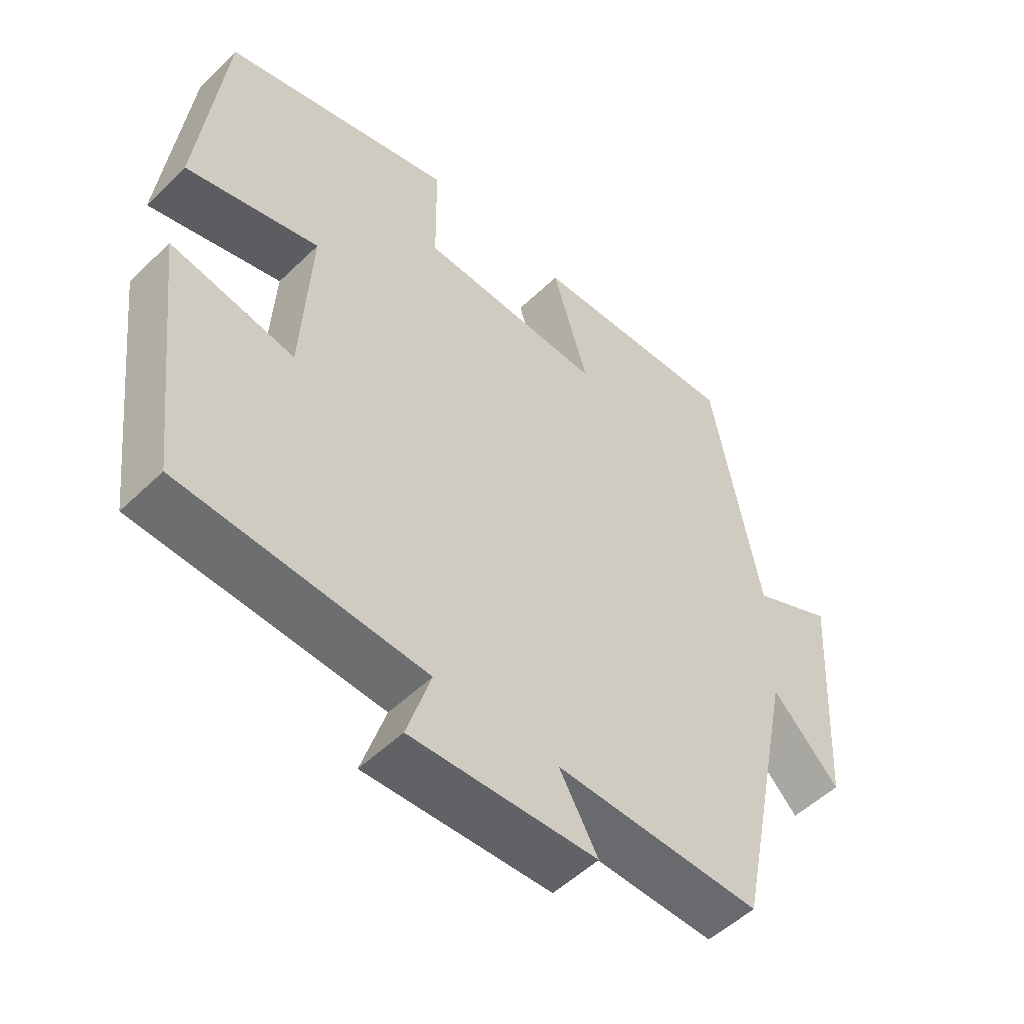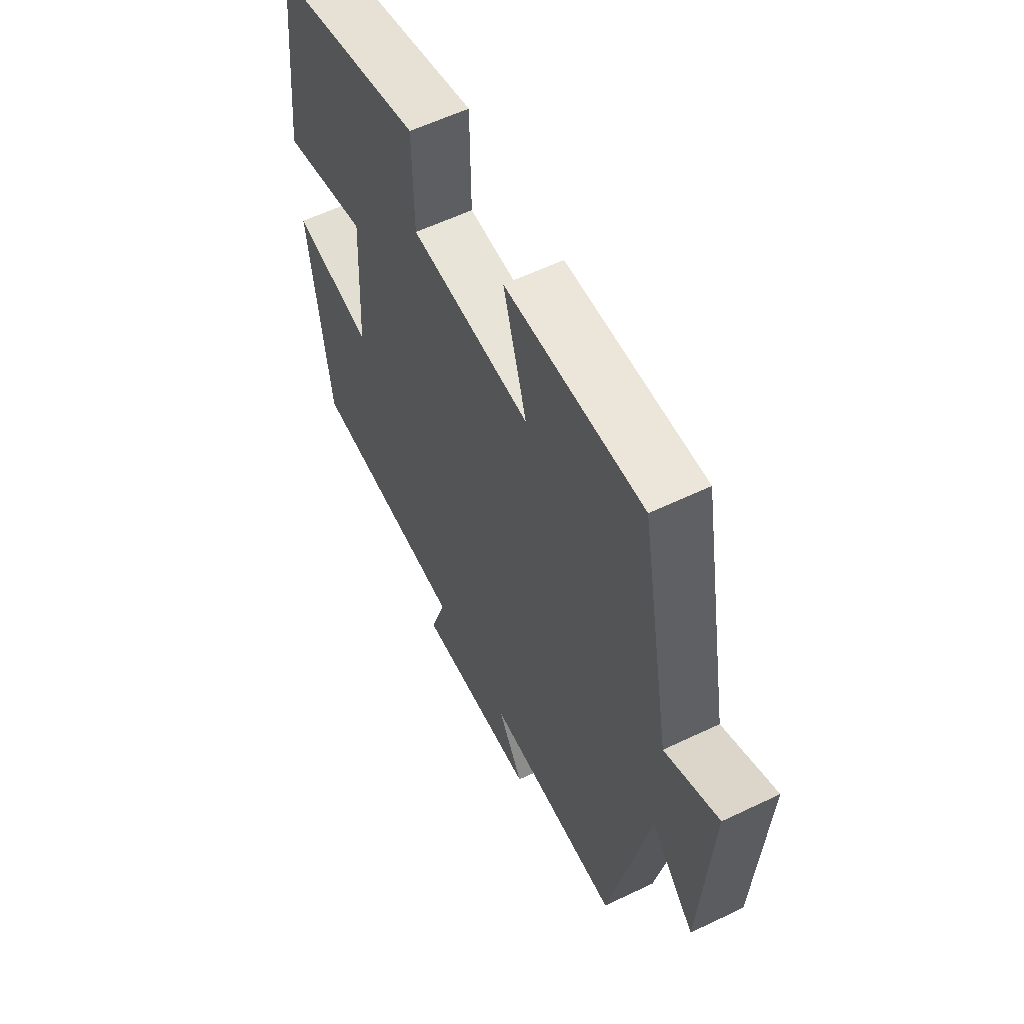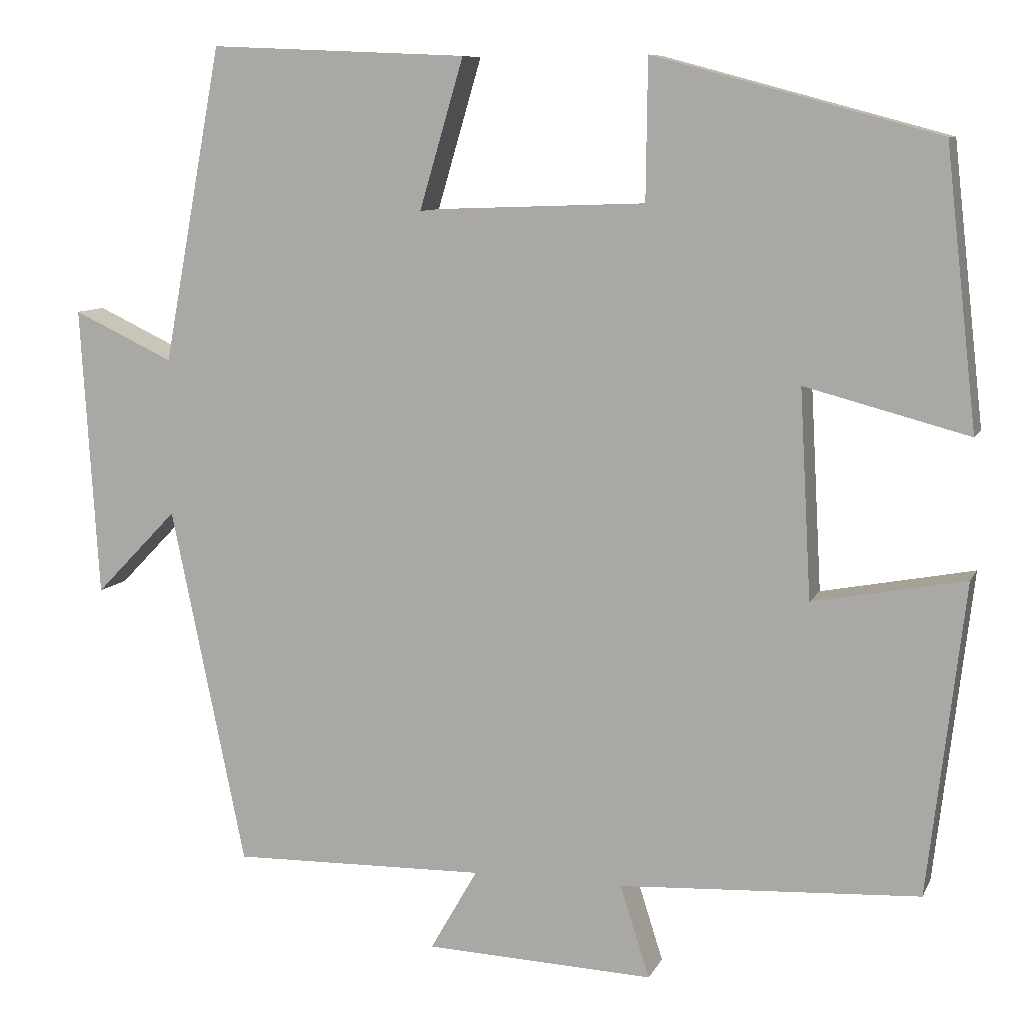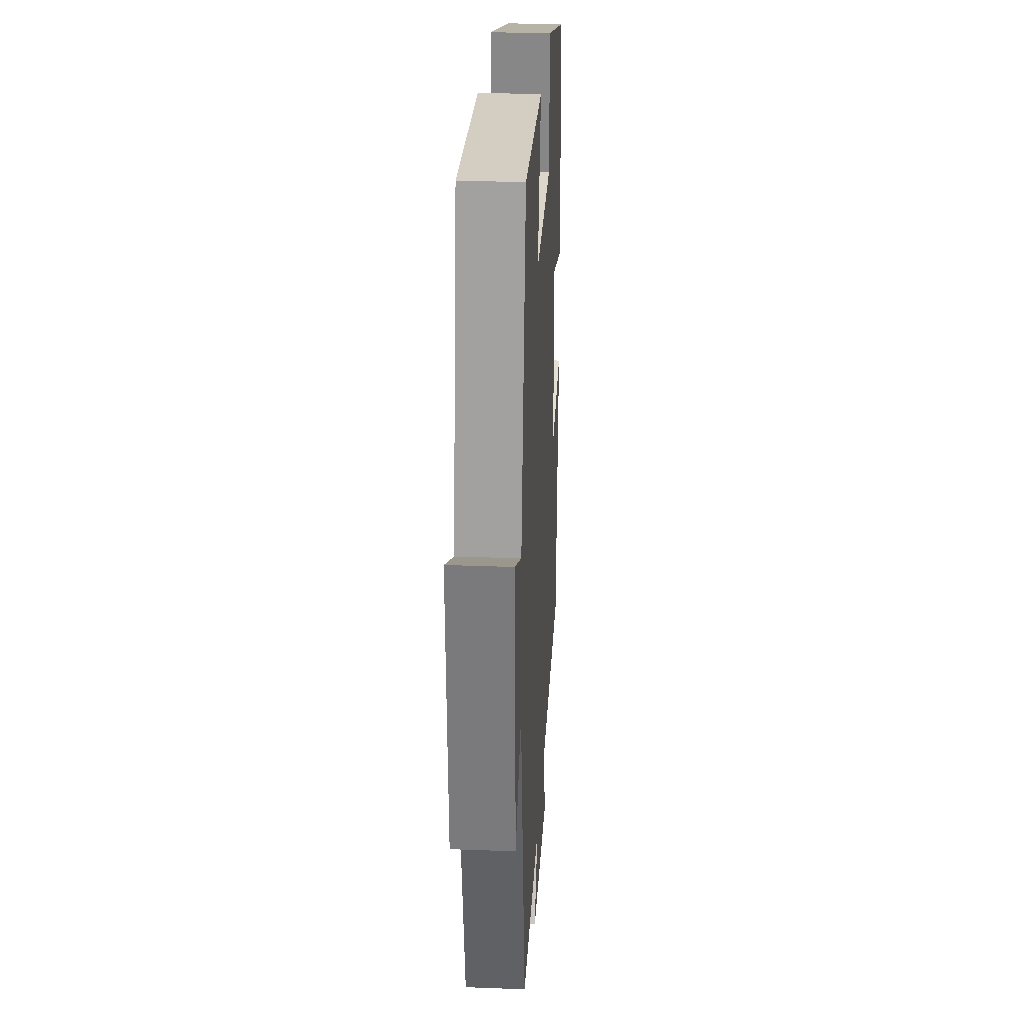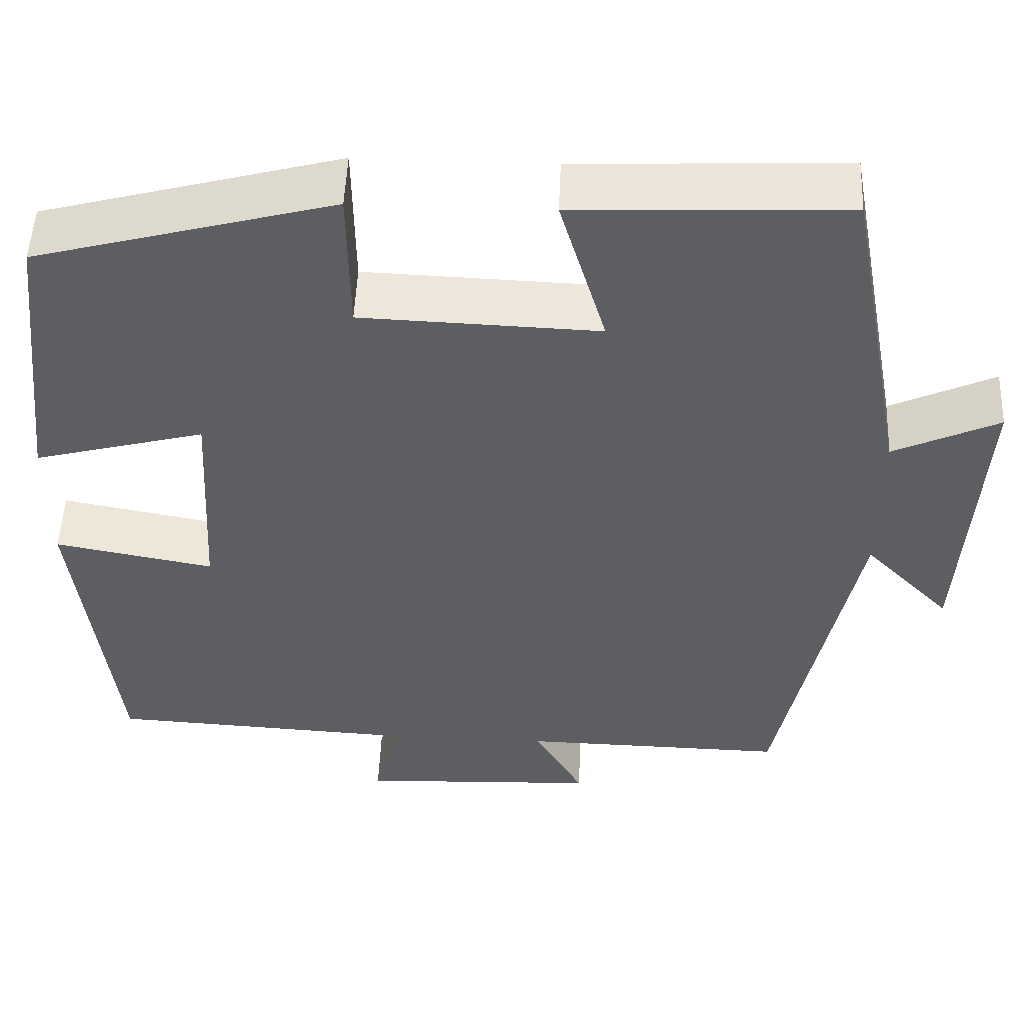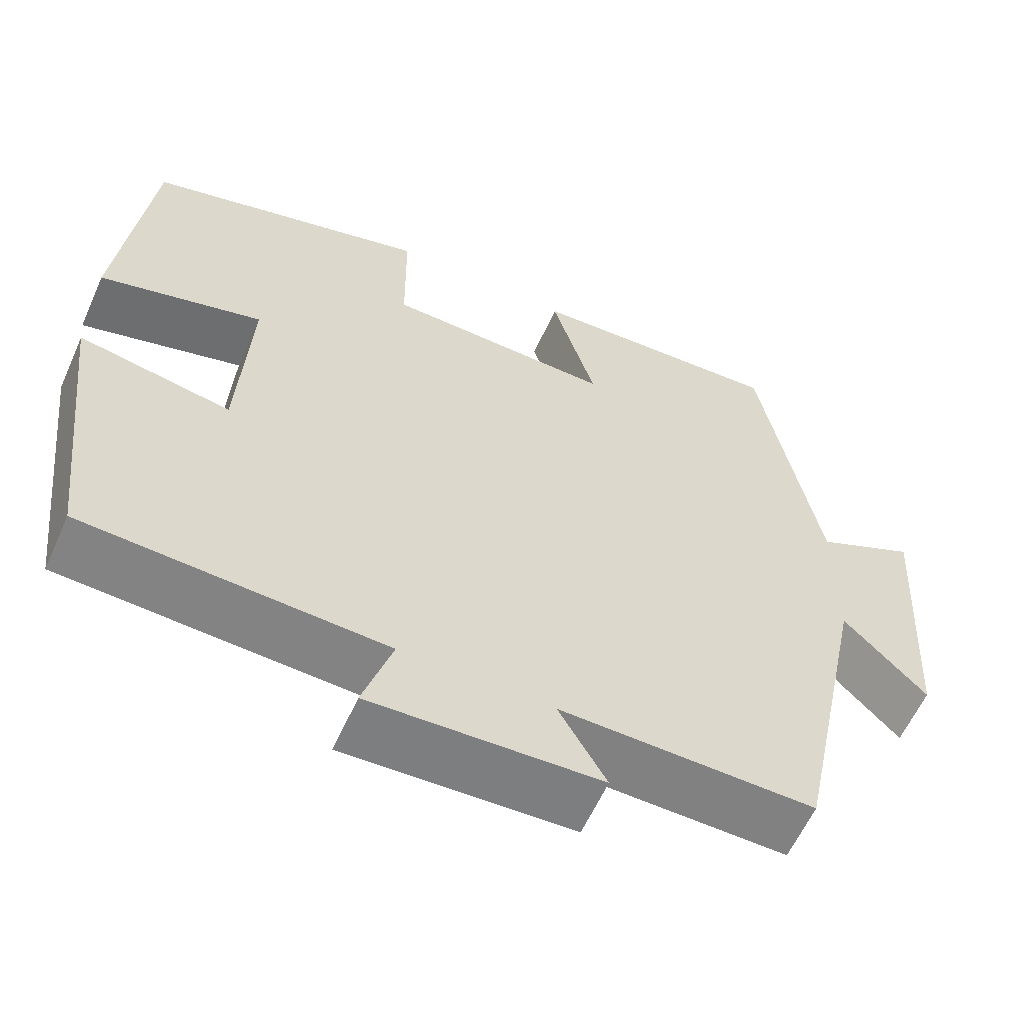
<metadata>
{"format":"obj","ext":"obj","renderer":"f3d","projection":"perspective","resolution":1024,"background":"white","views":[{"elev":-52.3,"azim":136.0,"up":"+Z"},{"elev":58.7,"azim":-116.3,"up":"+Z"},{"elev":8.8,"azim":16.9,"up":"+Z"},{"elev":27.8,"azim":-86.7,"up":"+Z"},{"elev":51.2,"azim":-177.6,"up":"+Z"},{"elev":-60.1,"azim":155.9,"up":"+Z"}]}
</metadata>
<code>
v 0.455 0.07 -0.48
v 0.088 0.07 -0.5
v 0.124 0.07 -0.613
v -0.156 0.07 -0.601
v -0.098 0.07 -0.5
v -0.409 0.07 -0.506
v -0.5 0.07 -0.066
v -0.601 0.07 -0.17
v -0.623 0.07 0.186
v -0.5 0.07 0.128
v -0.428 0.07 0.514
v -0.112 0.07 0.5
v -0.166 0.07 0.317
v 0.112 0.07 0.327
v 0.114 0.07 0.5
v 0.462 0.07 0.406
v 0.5 0.07 0.067
v 0.3 0.07 0.12
v 0.314 0.07 -0.134
v 0.5 0.07 -0.099
v 0.455 0 -0.48
v 0.088 0 -0.5
v 0.124 0 -0.613
v -0.156 0 -0.601
v -0.098 0 -0.5
v -0.409 0 -0.506
v -0.5 0 -0.066
v -0.601 0 -0.17
v -0.623 0 0.186
v -0.5 0 0.128
v -0.428 0 0.514
v -0.112 0 0.5
v -0.166 0 0.317
v 0.112 0 0.327
v 0.114 0 0.5
v 0.462 0 0.406
v 0.5 0 0.067
v 0.3 0 0.12
v 0.314 0 -0.134
v 0.5 0 -0.099
f 19 20 1 2
f 18 19 2
f 16 17 18
f 15 16 18
f 14 15 18
f 13 14 18 2
f 10 11 12 13
f 10 13 2
f 7 8 9 10
f 5 6 7 10
f 5 10 2 3
f 3 4 5
f 22 21 40 39
f 22 39 38
f 38 37 36
f 38 36 35
f 38 35 34
f 22 38 34 33
f 33 32 31 30
f 22 33 30
f 30 29 28 27
f 30 27 26 25
f 23 22 30 25
f 25 24 23
f 1 21 22 2
f 2 22 23 3
f 3 23 24 4
f 4 24 25 5
f 5 25 26 6
f 6 26 27 7
f 7 27 28 8
f 8 28 29 9
f 9 29 30 10
f 10 30 31 11
f 11 31 32 12
f 12 32 33 13
f 13 33 34 14
f 14 34 35 15
f 15 35 36 16
f 16 36 37 17
f 17 37 38 18
f 18 38 39 19
f 19 39 40 20
f 20 40 21 1

</code>
